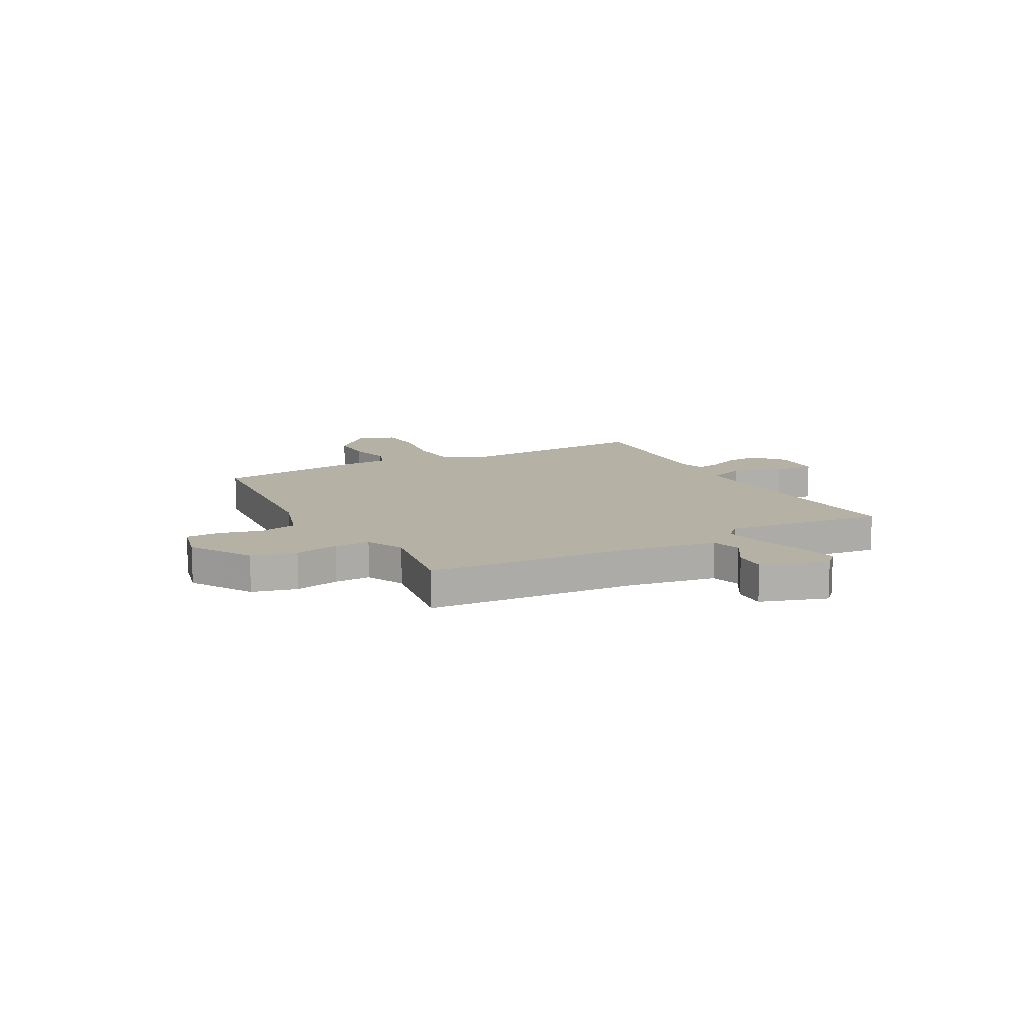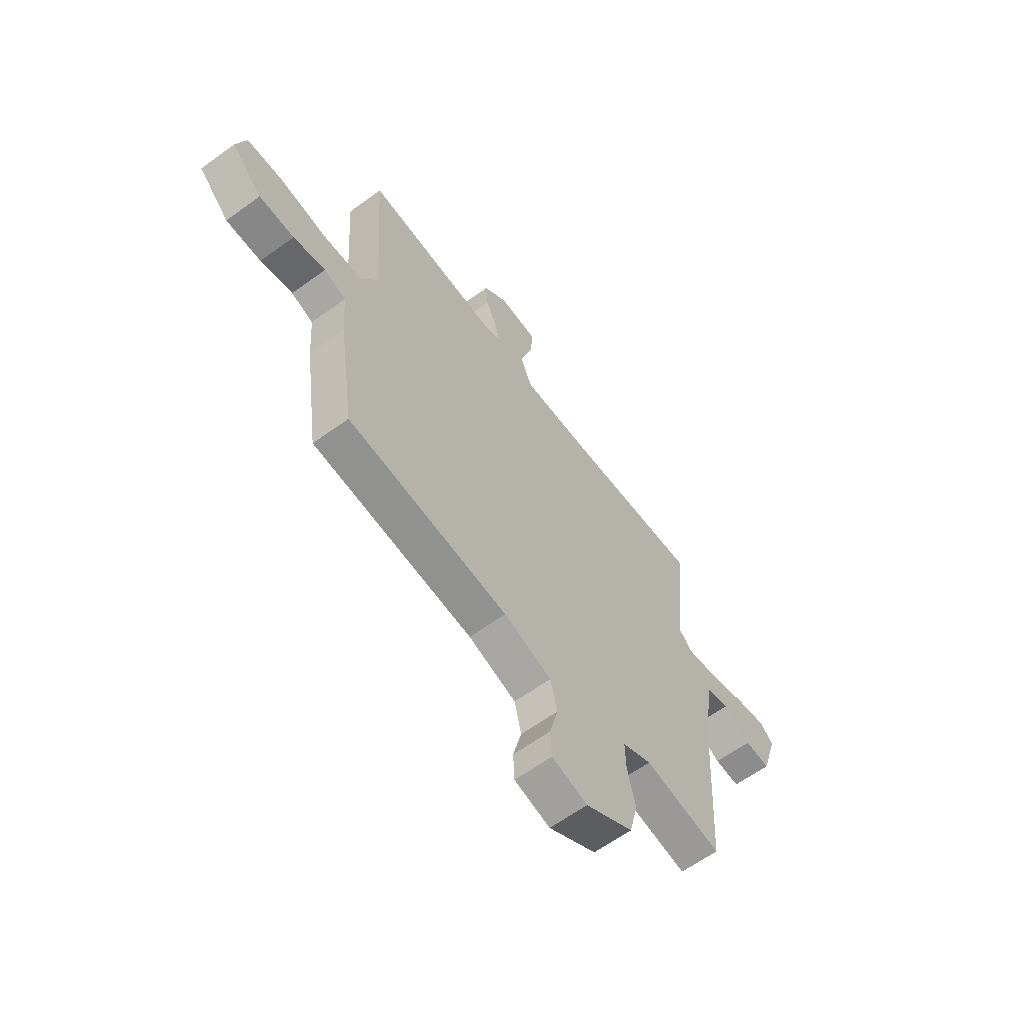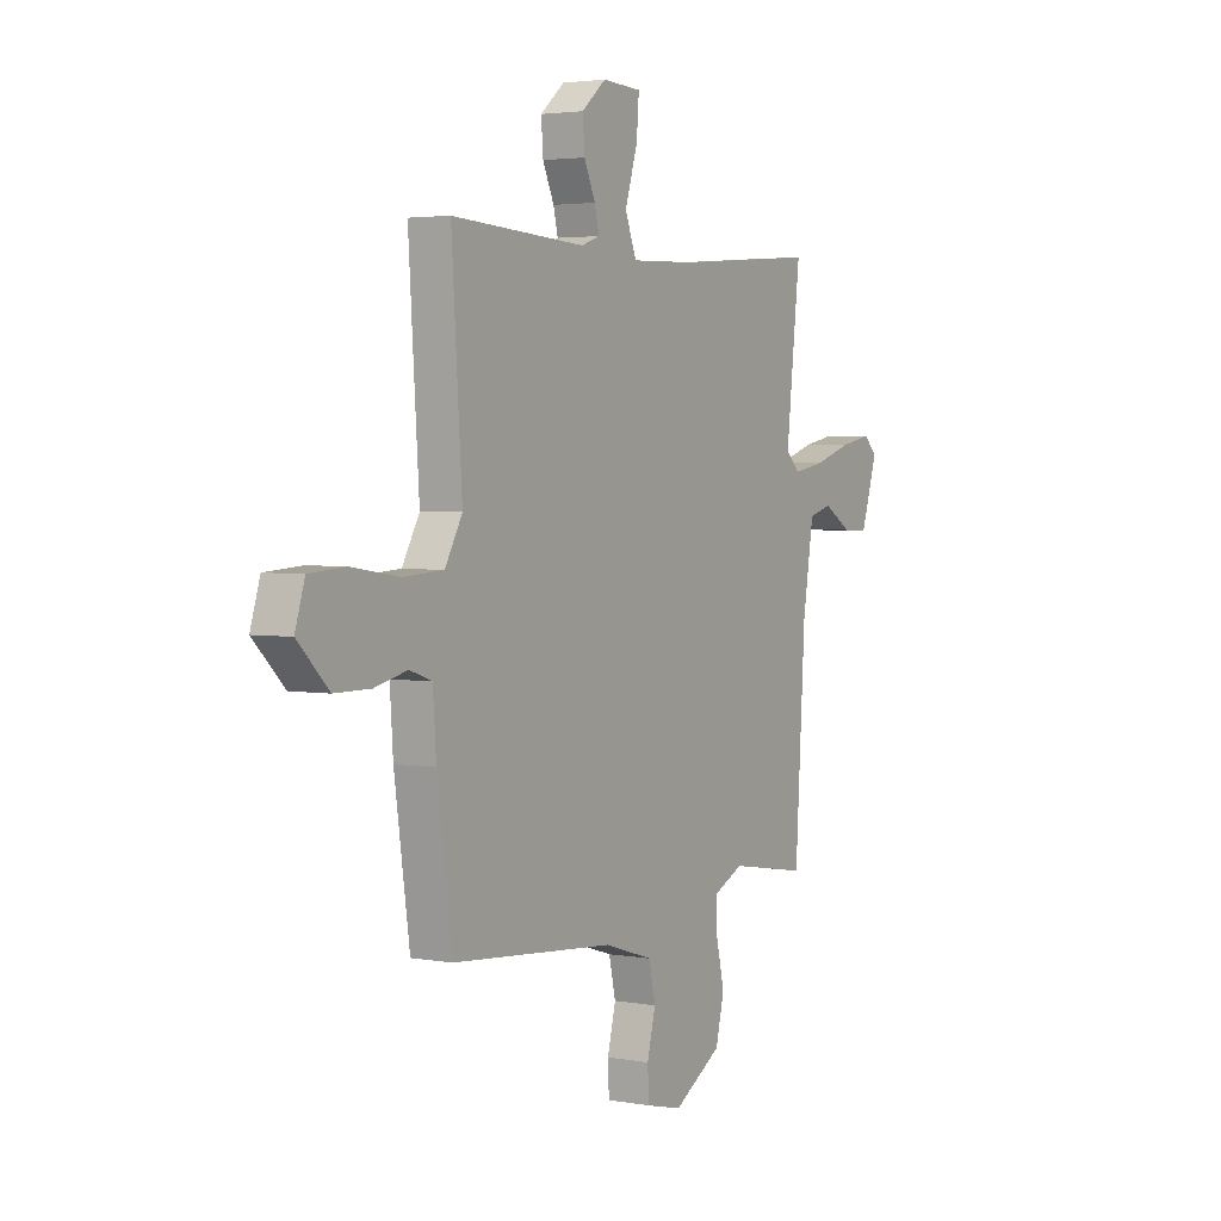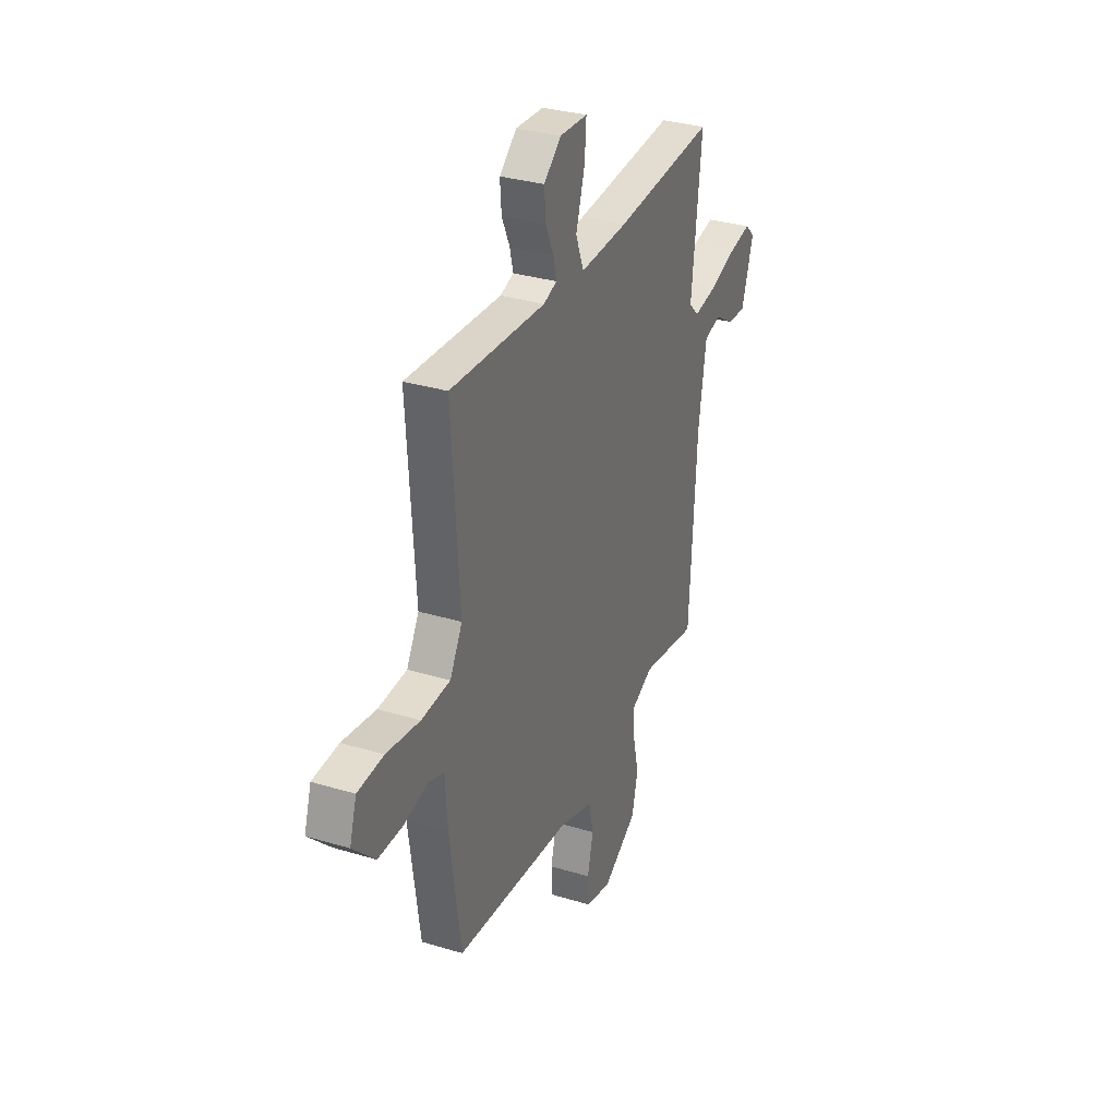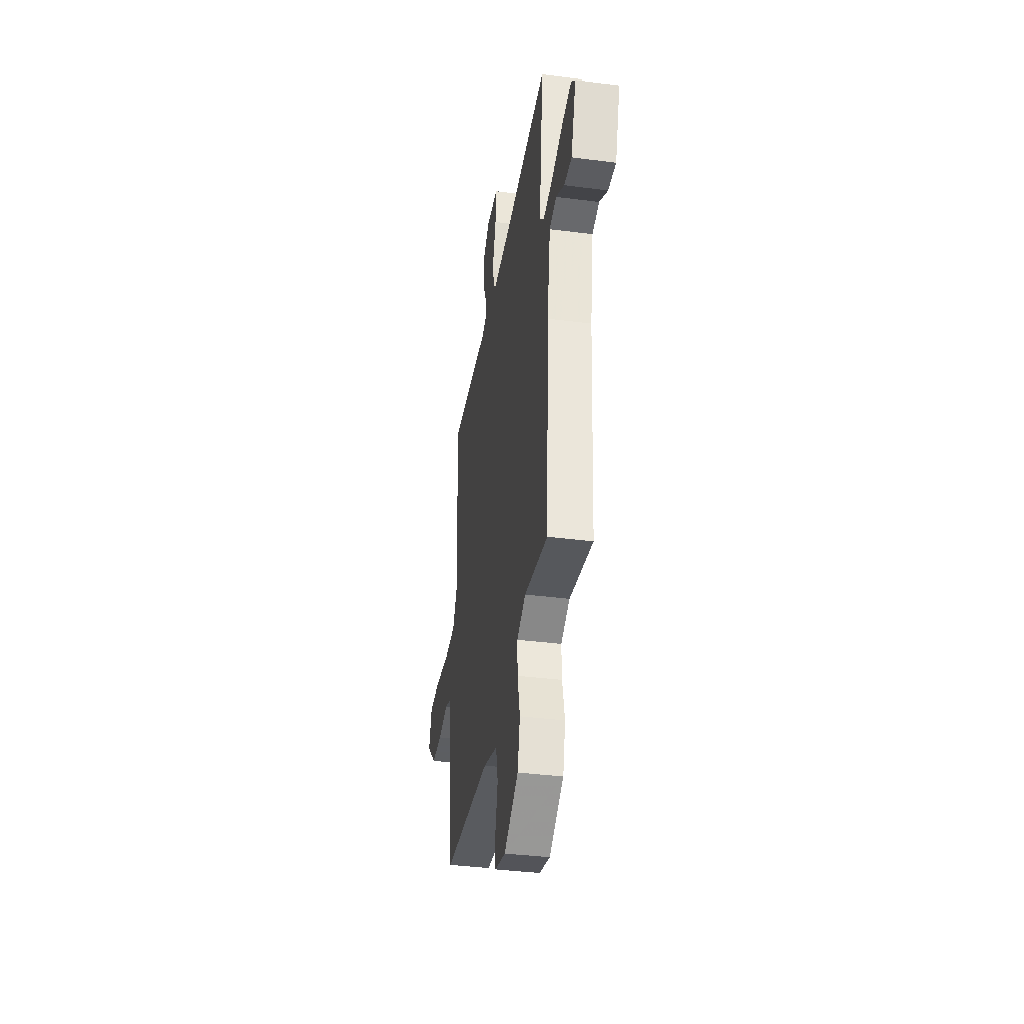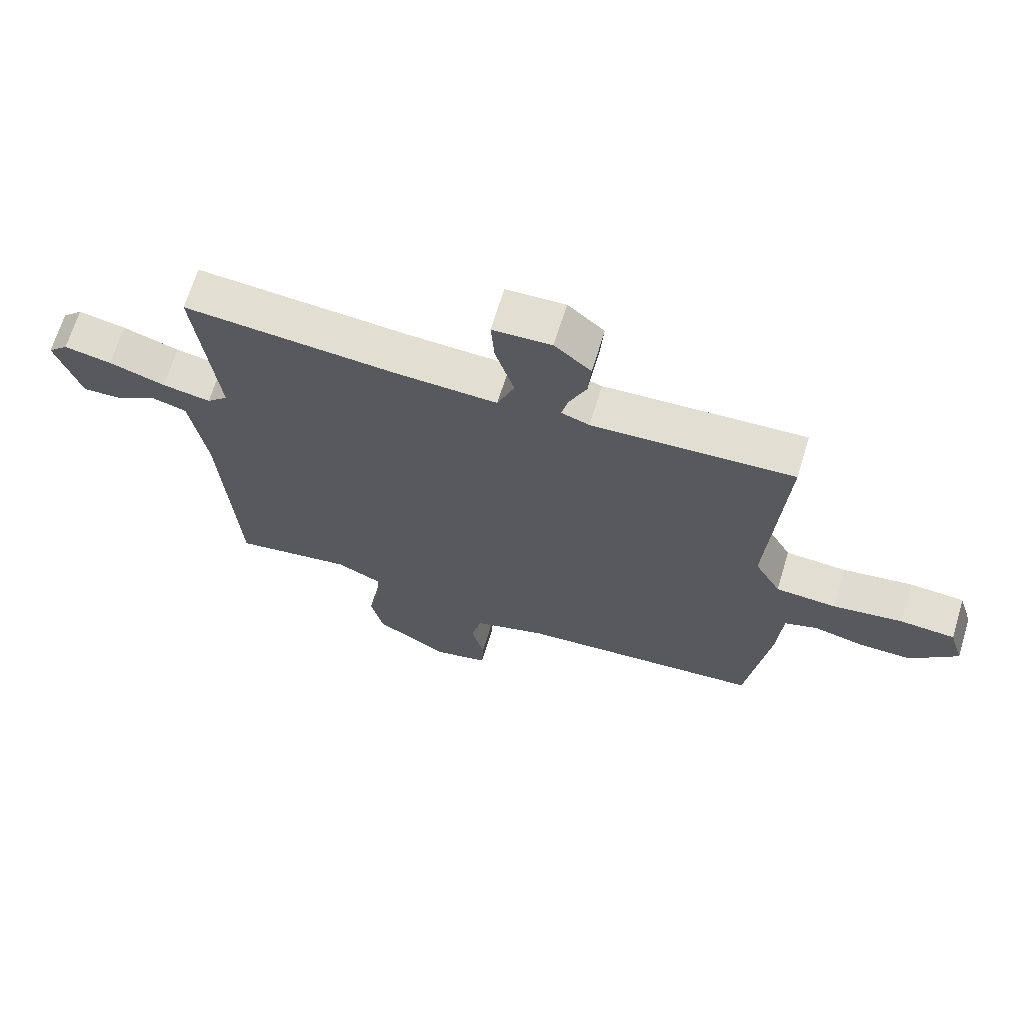
<metadata>
{"format":"obj","ext":"obj","renderer":"f3d","projection":"perspective","resolution":1024,"background":"white","views":[{"elev":11.9,"azim":-118.2,"up":"+Y"},{"elev":-62.3,"azim":126.4,"up":"+Z"},{"elev":3.2,"azim":121.1,"up":"+Z"},{"elev":32.0,"azim":113.0,"up":"+Z"},{"elev":-37.4,"azim":-99.4,"up":"+Z"},{"elev":67.4,"azim":17.0,"up":"+Z"}]}
</metadata>
<code>
v -0.5 0.07 0.5
v -0.149 0.07 0.473
v 0.018 0.07 0.467
v 0.046 0.07 0.539
v 0.015 0.07 0.639
v 0.009 0.07 0.716
v 0.106 0.07 0.721
v 0.166 0.07 0.67
v 0.161 0.07 0.605
v 0.133 0.07 0.543
v 0.122 0.07 0.496
v 0.168 0.07 0.48
v 0.5 0.07 0.5
v 0.474 0.07 0.106
v 0.517 0.07 0.03
v 0.617 0.07 0.024
v 0.733 0.07 0.042
v 0.823 0.07 0.036
v 0.847 0.07 -0.041
v 0.77 0.07 -0.117
v 0.682 0.07 -0.117
v 0.601 0.07 -0.098
v 0.546 0.07 -0.117
v 0.538 0.07 -0.232
v 0.5 0.07 -0.5
v 0.097 0.07 -0.535
v -0.023 0.07 -0.573
v -0.04 0.07 -0.647
v -0.019 0.07 -0.73
v -0.022 0.07 -0.796
v -0.112 0.07 -0.818
v -0.232 0.07 -0.746
v -0.253 0.07 -0.659
v -0.233 0.07 -0.572
v -0.231 0.07 -0.503
v -0.305 0.07 -0.468
v -0.5 0.07 -0.5
v -0.525 0.07 -0.089
v -0.552 0.07 0.08
v -0.61 0.07 0.096
v -0.679 0.07 0.054
v -0.743 0.07 0.051
v -0.784 0.07 0.18
v -0.751 0.07 0.212
v -0.673 0.07 0.197
v -0.58 0.07 0.167
v -0.5 0.07 0.153
v -0.465 0.07 0.187
v -0.5 0 0.5
v -0.149 0 0.473
v 0.018 0 0.467
v 0.046 0 0.539
v 0.015 0 0.639
v 0.009 0 0.716
v 0.106 0 0.721
v 0.166 0 0.67
v 0.161 0 0.605
v 0.133 0 0.543
v 0.122 0 0.496
v 0.168 0 0.48
v 0.5 0 0.5
v 0.474 0 0.106
v 0.517 0 0.03
v 0.617 0 0.024
v 0.733 0 0.042
v 0.823 0 0.036
v 0.847 0 -0.041
v 0.77 0 -0.117
v 0.682 0 -0.117
v 0.601 0 -0.098
v 0.546 0 -0.117
v 0.538 0 -0.232
v 0.5 0 -0.5
v 0.097 0 -0.535
v -0.023 0 -0.573
v -0.04 0 -0.647
v -0.019 0 -0.73
v -0.022 0 -0.796
v -0.112 0 -0.818
v -0.232 0 -0.746
v -0.253 0 -0.659
v -0.233 0 -0.572
v -0.231 0 -0.503
v -0.305 0 -0.468
v -0.5 0 -0.5
v -0.525 0 -0.089
v -0.552 0 0.08
v -0.61 0 0.096
v -0.679 0 0.054
v -0.743 0 0.051
v -0.784 0 0.18
v -0.751 0 0.212
v -0.673 0 0.197
v -0.58 0 0.167
v -0.5 0 0.153
v -0.465 0 0.187
f 44 45 46
f 43 44 46
f 42 43 46
f 41 42 46
f 40 41 46
f 39 40 46 47
f 38 39 47 48
f 36 37 38 48
f 32 33 34
f 31 32 34
f 30 31 34
f 29 30 34
f 28 29 34
f 27 28 34 35
f 48 1 2
f 36 48 2
f 35 36 2
f 27 35 2
f 26 27 2
f 20 21 22
f 19 20 22
f 18 19 22
f 17 18 22
f 16 17 22
f 15 16 22 23
f 26 2 3
f 25 26 3
f 24 25 3
f 23 24 3
f 15 23 3
f 14 15 3
f 8 9 10
f 7 8 10
f 6 7 10
f 5 6 10
f 4 5 10
f 4 10 11
f 3 4 11
f 12 13 14 3
f 3 11 12
f 94 93 92
f 94 92 91
f 94 91 90
f 94 90 89
f 94 89 88
f 95 94 88 87
f 96 95 87 86
f 96 86 85 84
f 82 81 80
f 82 80 79
f 82 79 78
f 82 78 77
f 82 77 76
f 83 82 76 75
f 50 49 96
f 50 96 84
f 50 84 83
f 50 83 75
f 50 75 74
f 70 69 68
f 70 68 67
f 70 67 66
f 70 66 65
f 70 65 64
f 71 70 64 63
f 51 50 74
f 51 74 73
f 51 73 72
f 51 72 71
f 51 71 63
f 51 63 62
f 58 57 56
f 58 56 55
f 58 55 54
f 58 54 53
f 58 53 52
f 59 58 52
f 59 52 51
f 51 62 61 60
f 60 59 51
f 1 49 50 2
f 2 50 51 3
f 3 51 52 4
f 4 52 53 5
f 5 53 54 6
f 6 54 55 7
f 7 55 56 8
f 8 56 57 9
f 9 57 58 10
f 10 58 59 11
f 11 59 60 12
f 12 60 61 13
f 13 61 62 14
f 14 62 63 15
f 15 63 64 16
f 16 64 65 17
f 17 65 66 18
f 18 66 67 19
f 19 67 68 20
f 20 68 69 21
f 21 69 70 22
f 22 70 71 23
f 23 71 72 24
f 24 72 73 25
f 25 73 74 26
f 26 74 75 27
f 27 75 76 28
f 28 76 77 29
f 29 77 78 30
f 30 78 79 31
f 31 79 80 32
f 32 80 81 33
f 33 81 82 34
f 34 82 83 35
f 35 83 84 36
f 36 84 85 37
f 37 85 86 38
f 38 86 87 39
f 39 87 88 40
f 40 88 89 41
f 41 89 90 42
f 42 90 91 43
f 43 91 92 44
f 44 92 93 45
f 45 93 94 46
f 46 94 95 47
f 47 95 96 48
f 48 96 49 1

</code>
